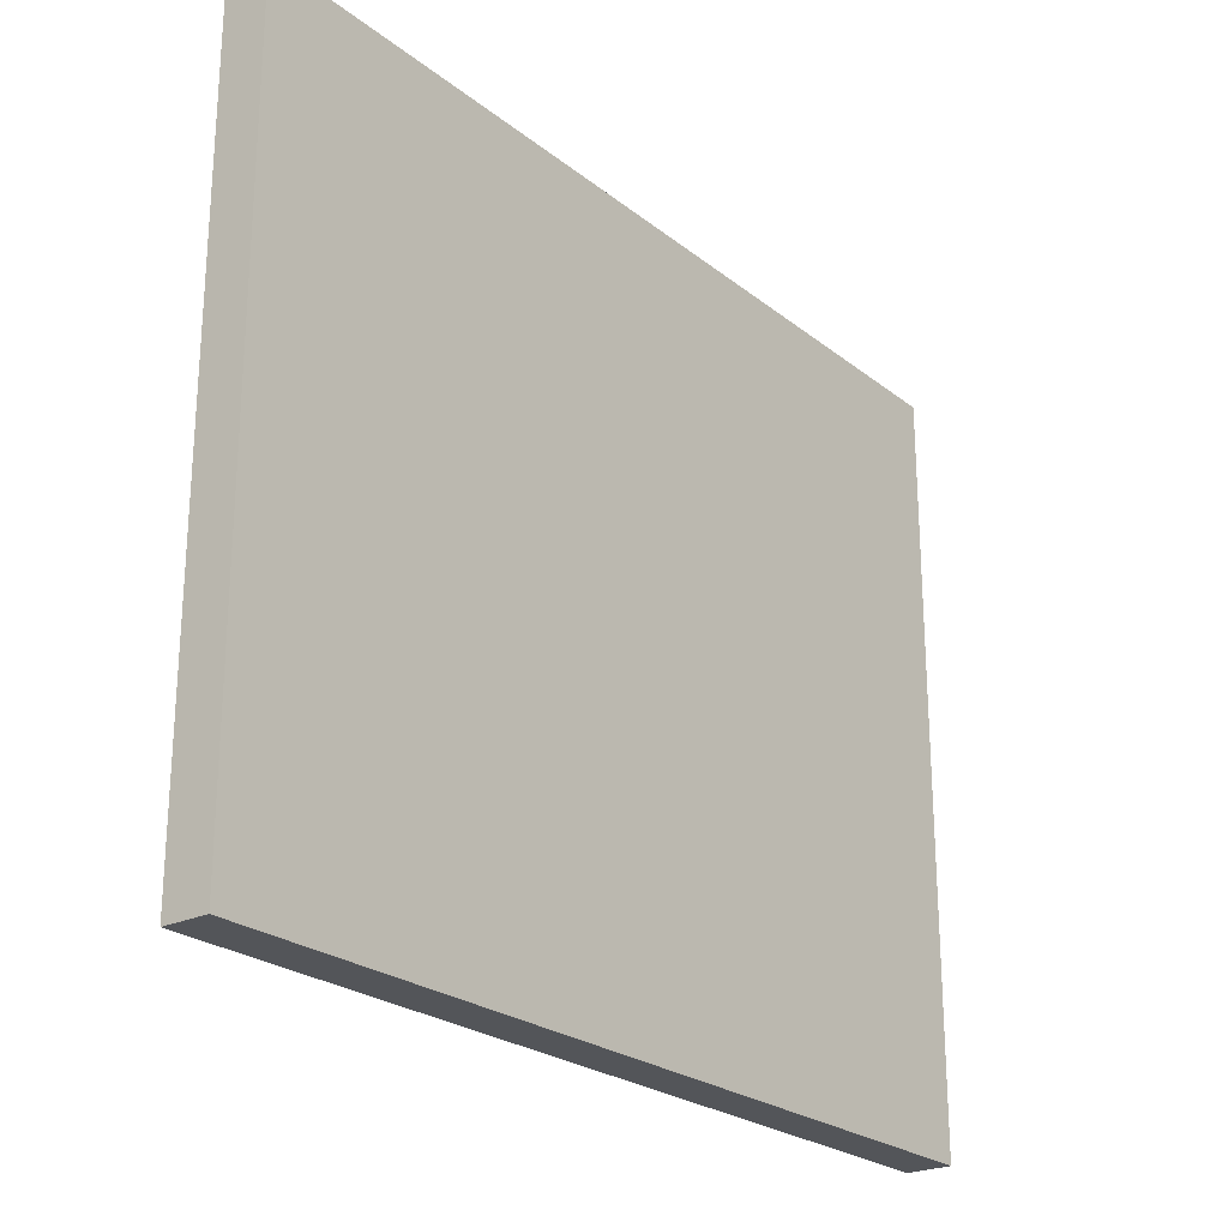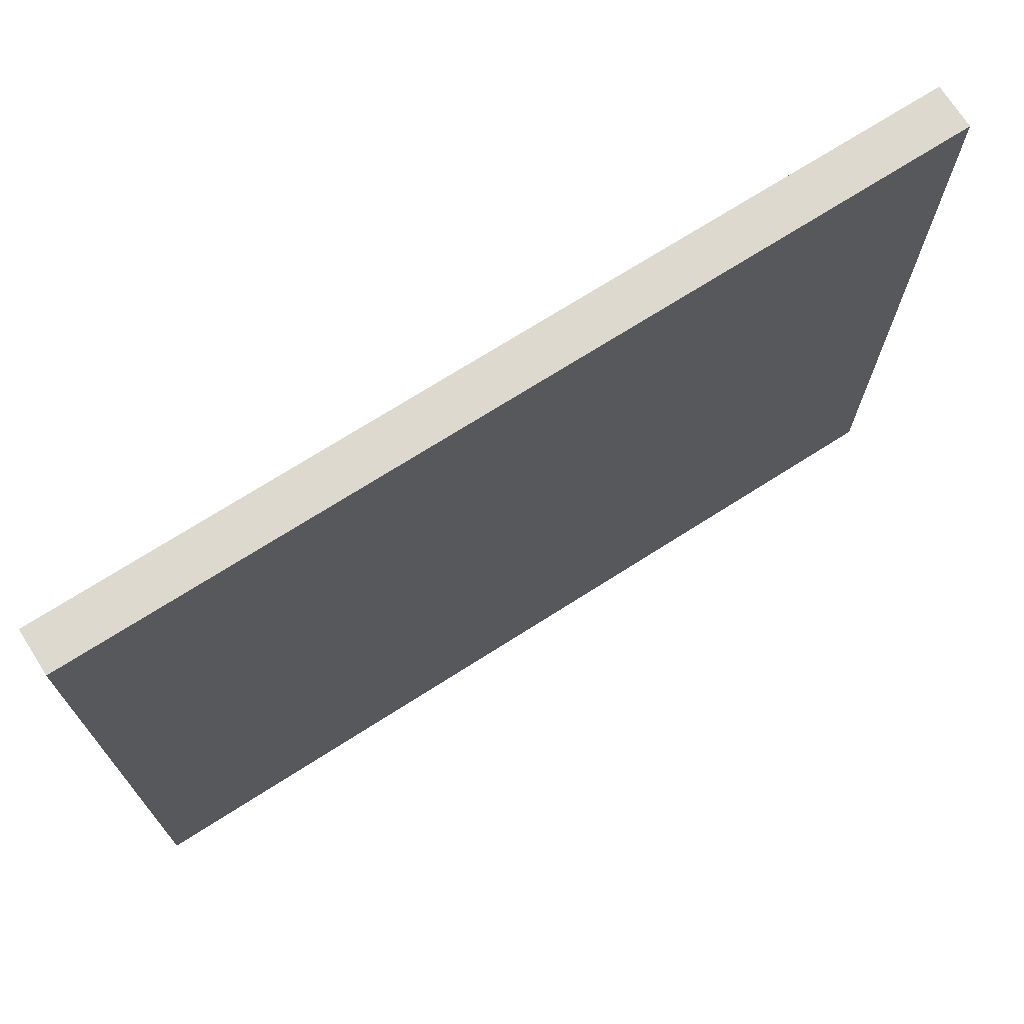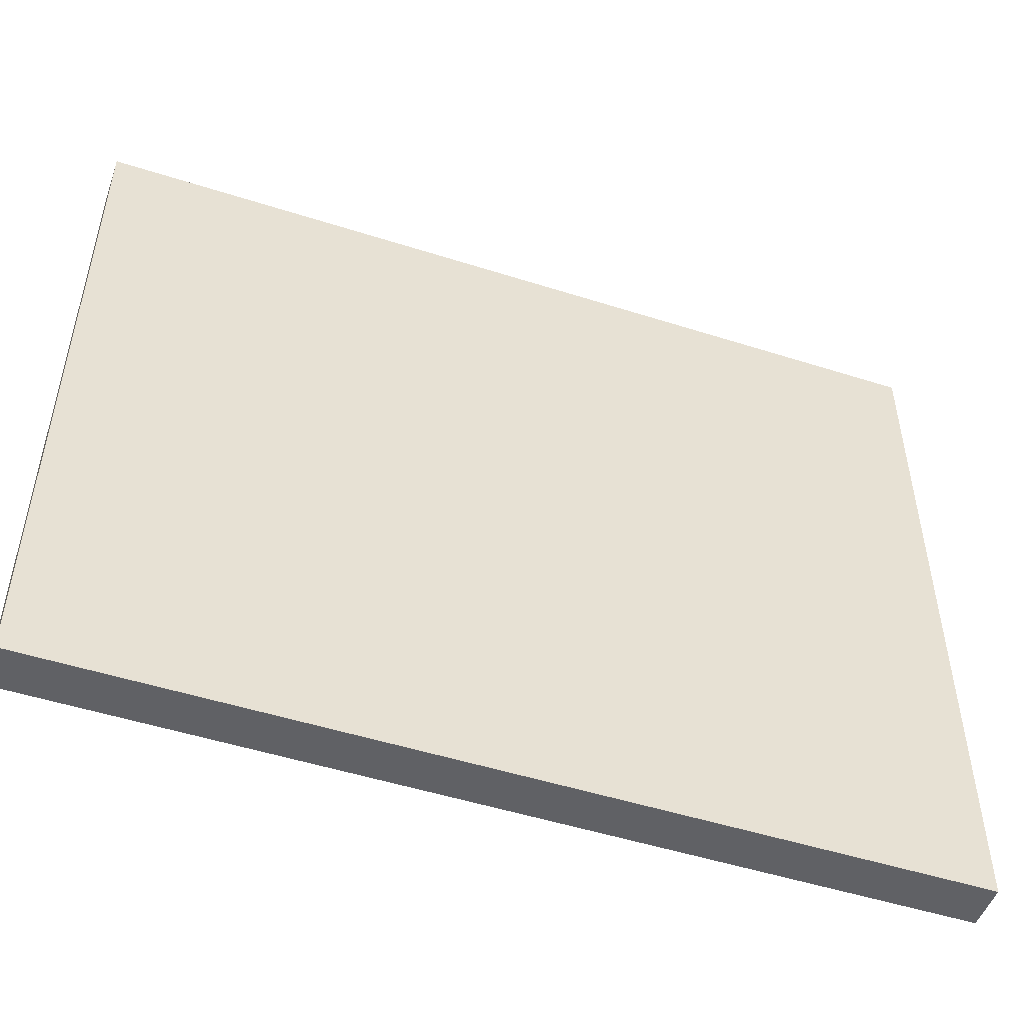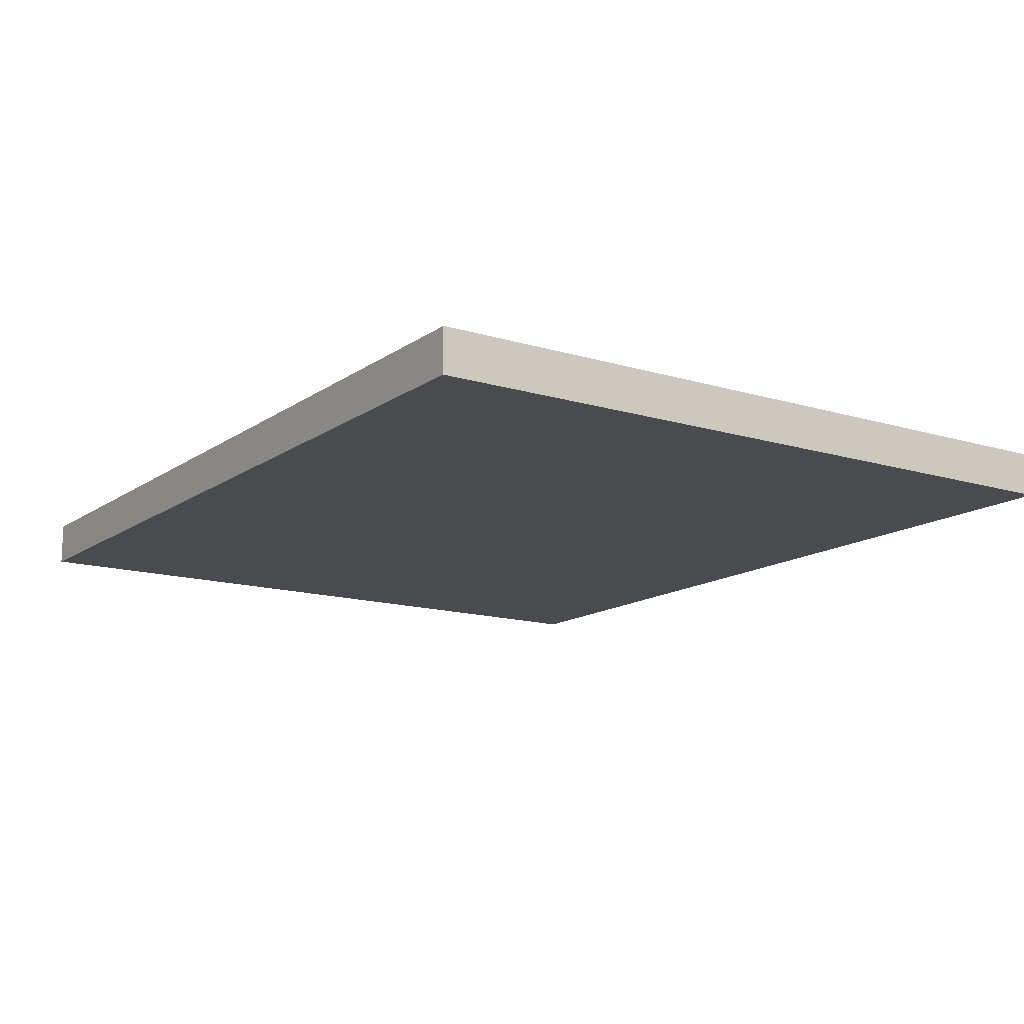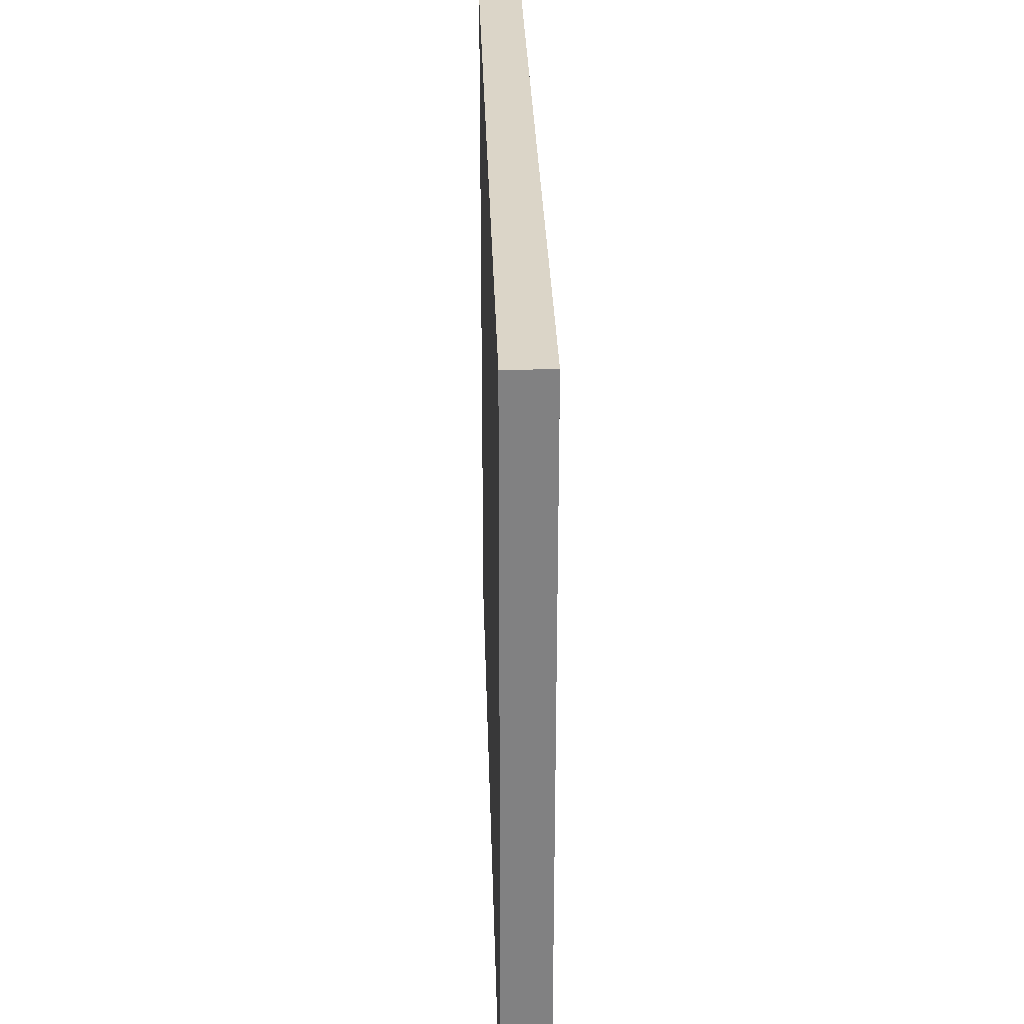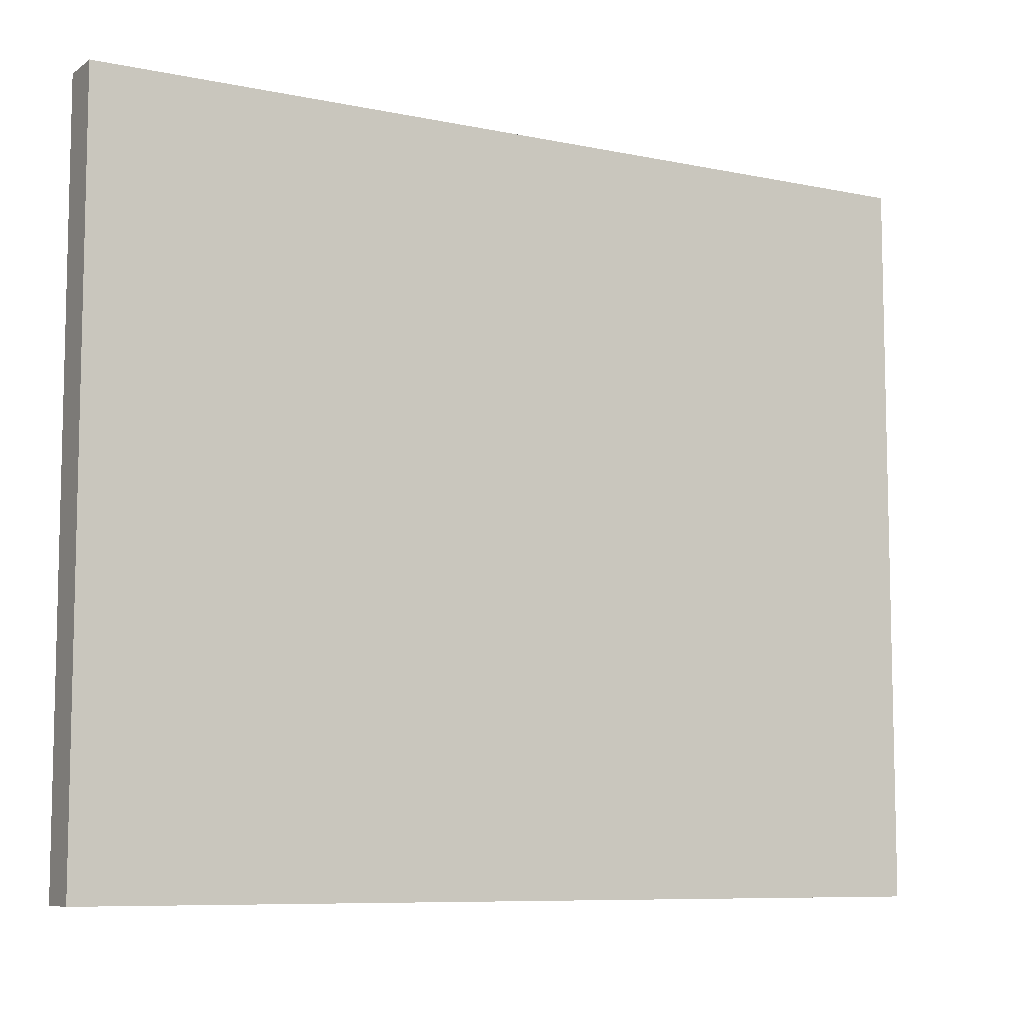
<metadata>
{"format":"obj","ext":"obj","renderer":"f3d","projection":"perspective","resolution":1024,"background":"white","views":[{"elev":-24.1,"azim":127.9,"up":"+Y"},{"elev":71.6,"azim":-32.5,"up":"+Y"},{"elev":-50.3,"azim":160.7,"up":"+Y"},{"elev":-14.1,"azim":-123.9,"up":"+Z"},{"elev":29.6,"azim":88.4,"up":"+Y"},{"elev":-8.3,"azim":-29.8,"up":"+Y"}]}
</metadata>
<code>
o Cube
v 5 5 -1
v 5 0 -1
v 5 5 -0.7
v 5 0 -0.7
v -1 5 -1
v -1 0 -1
v -1 5 -0.7
v -1 0 -0.7
f 1 5 7 3
f 4 3 7 8
f 8 7 5 6
f 6 2 4 8
f 2 1 3 4
f 6 5 1 2

</code>
